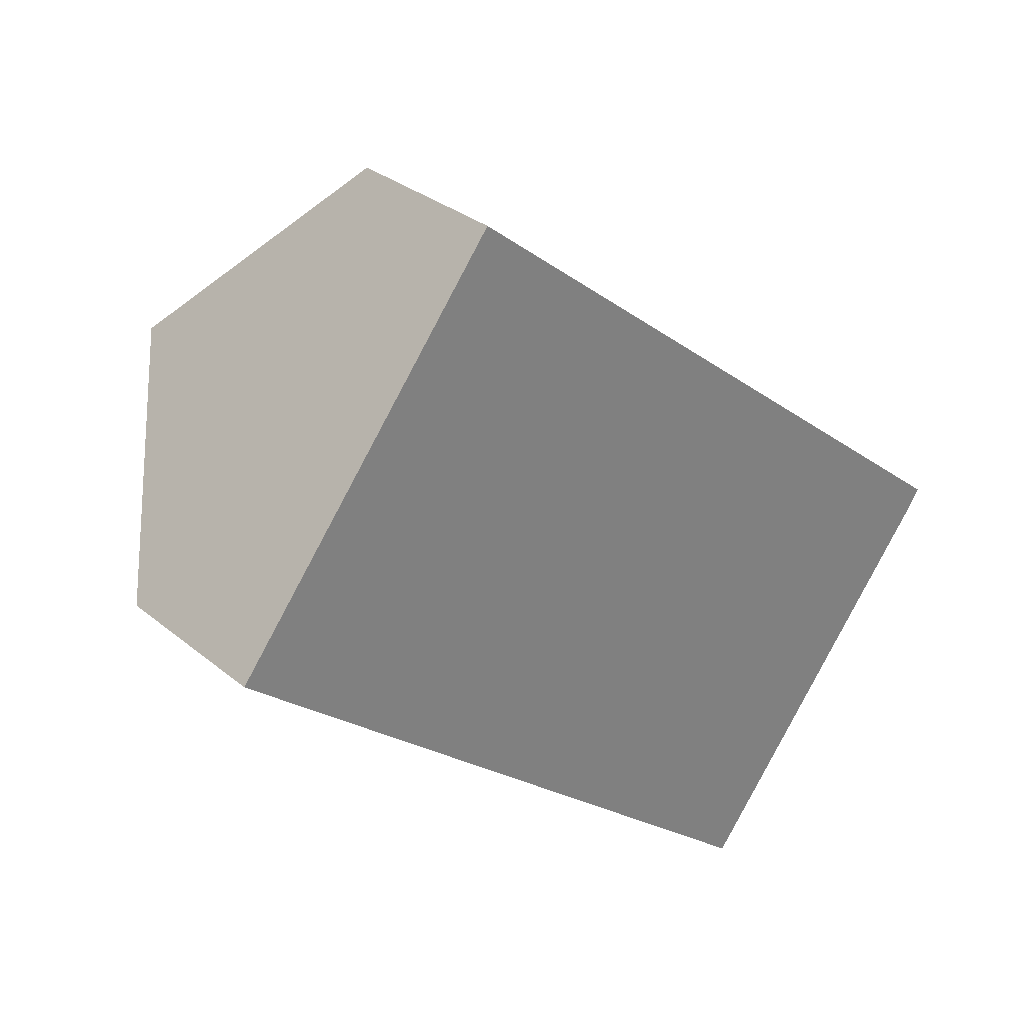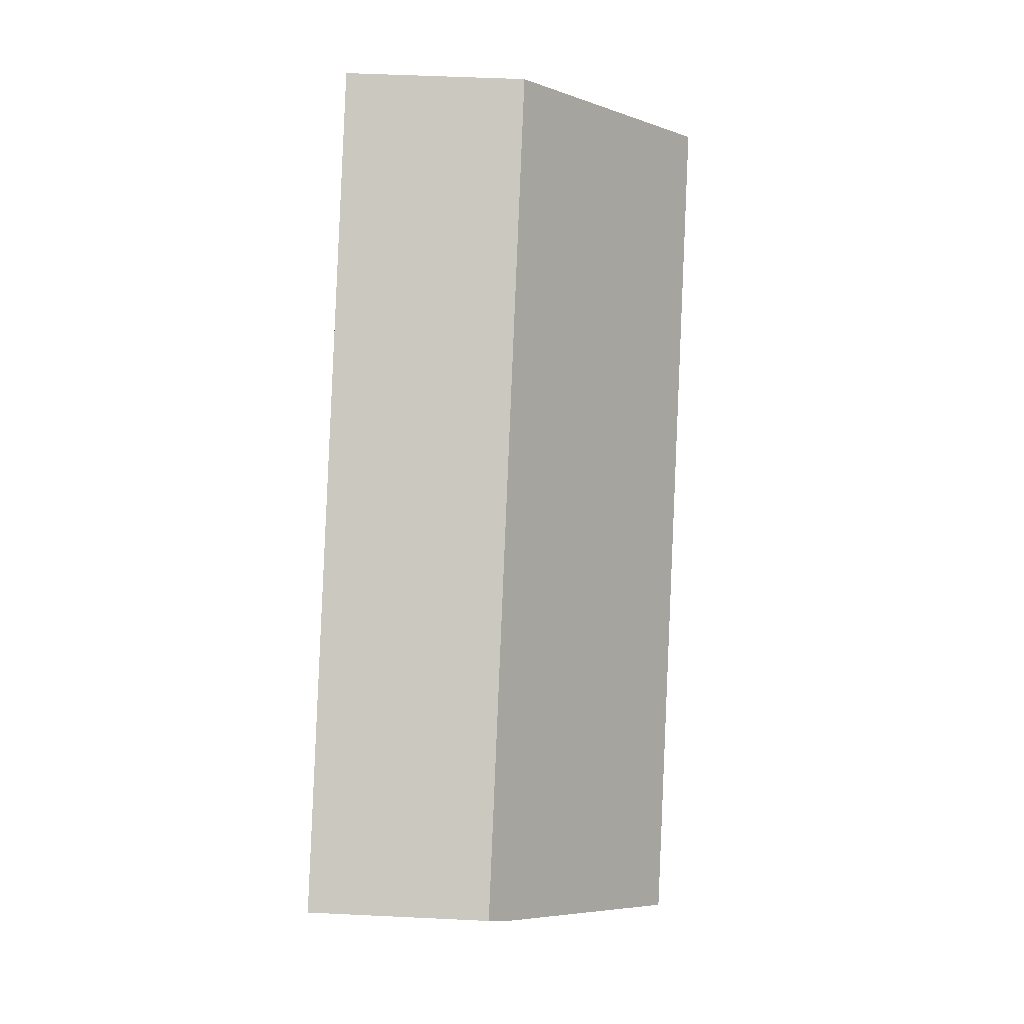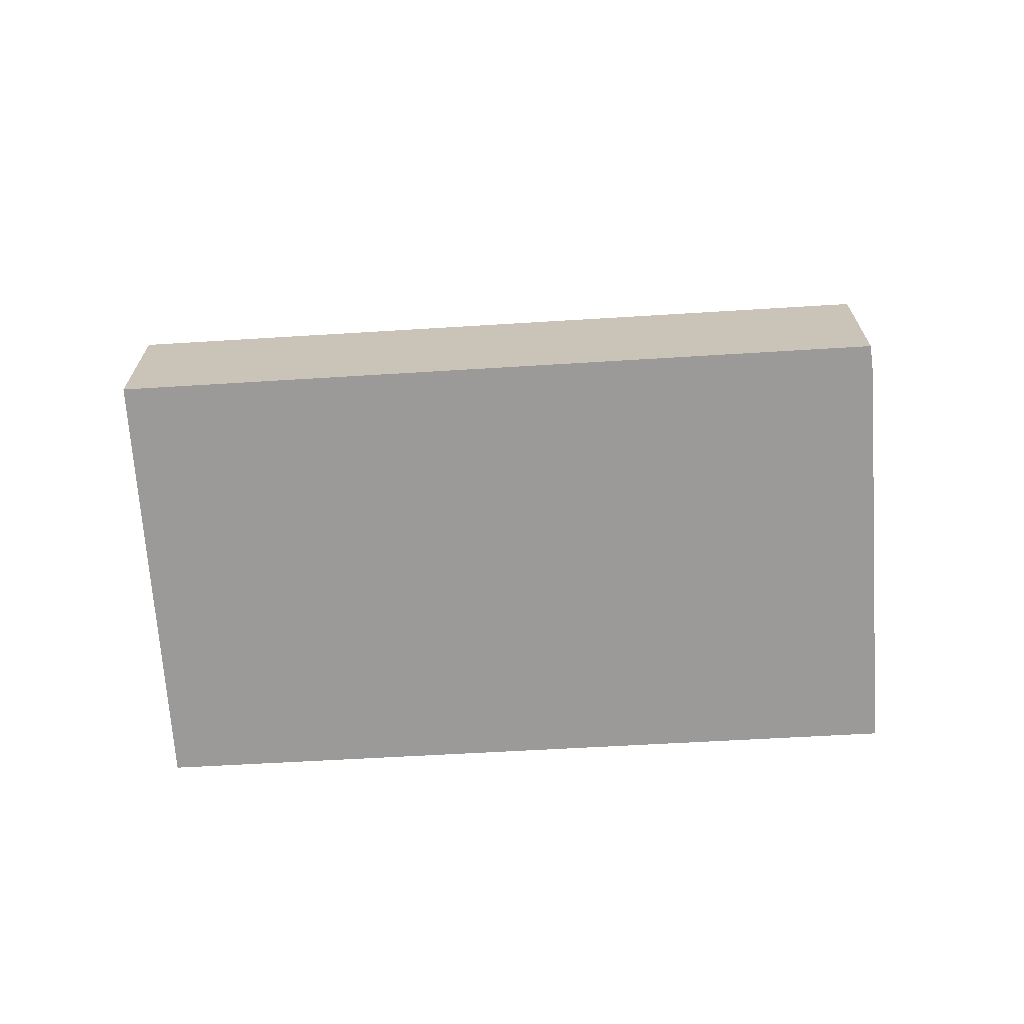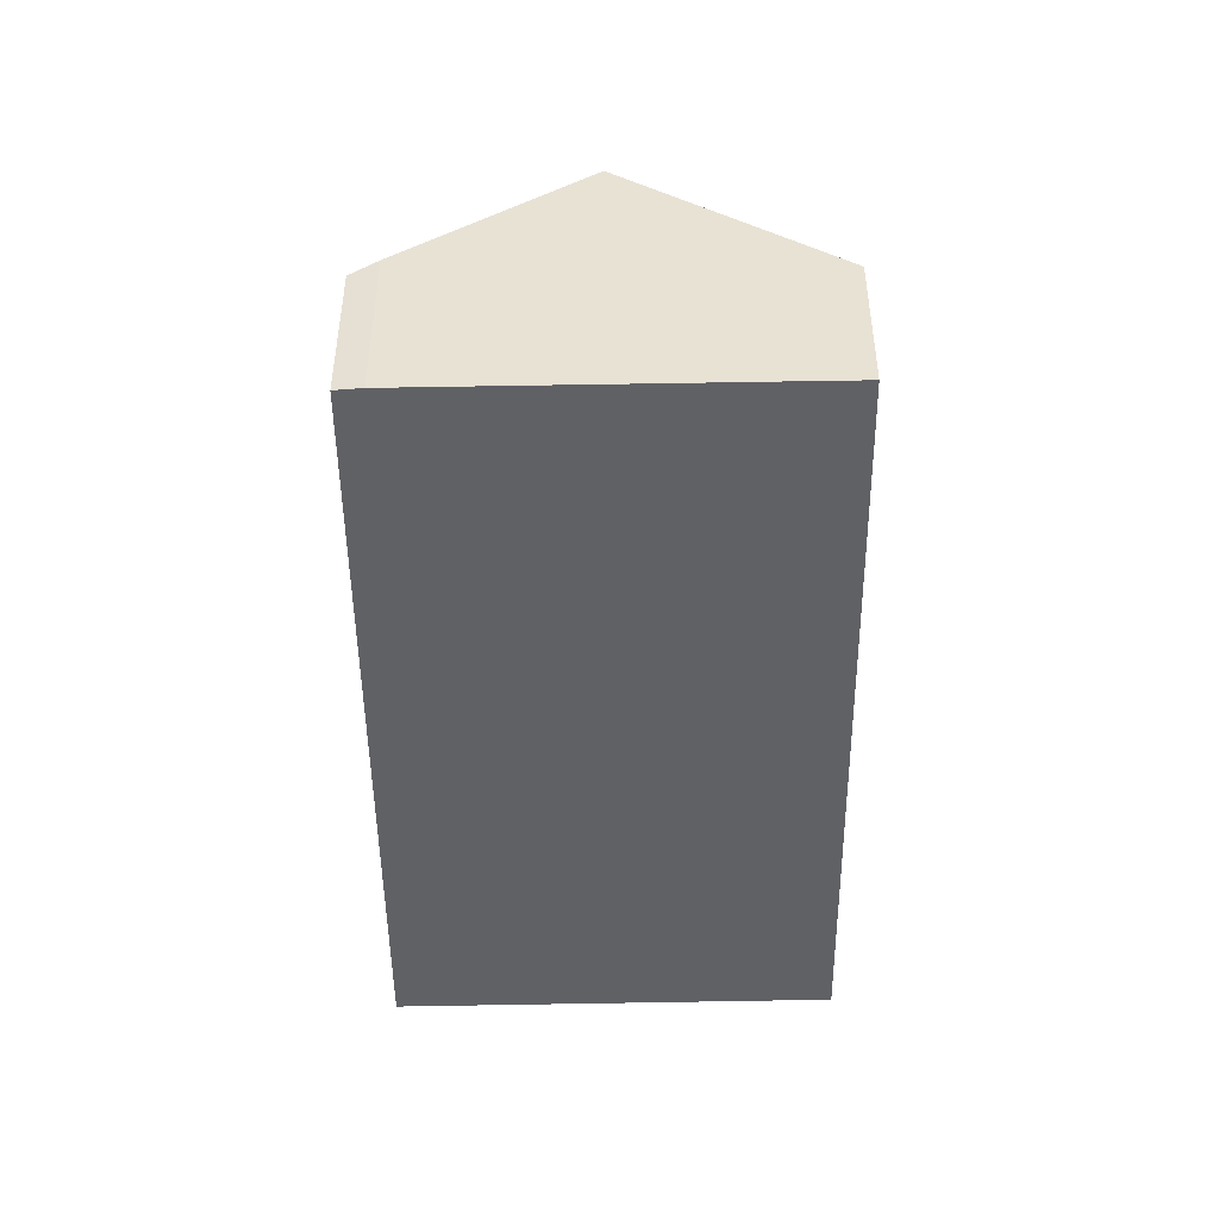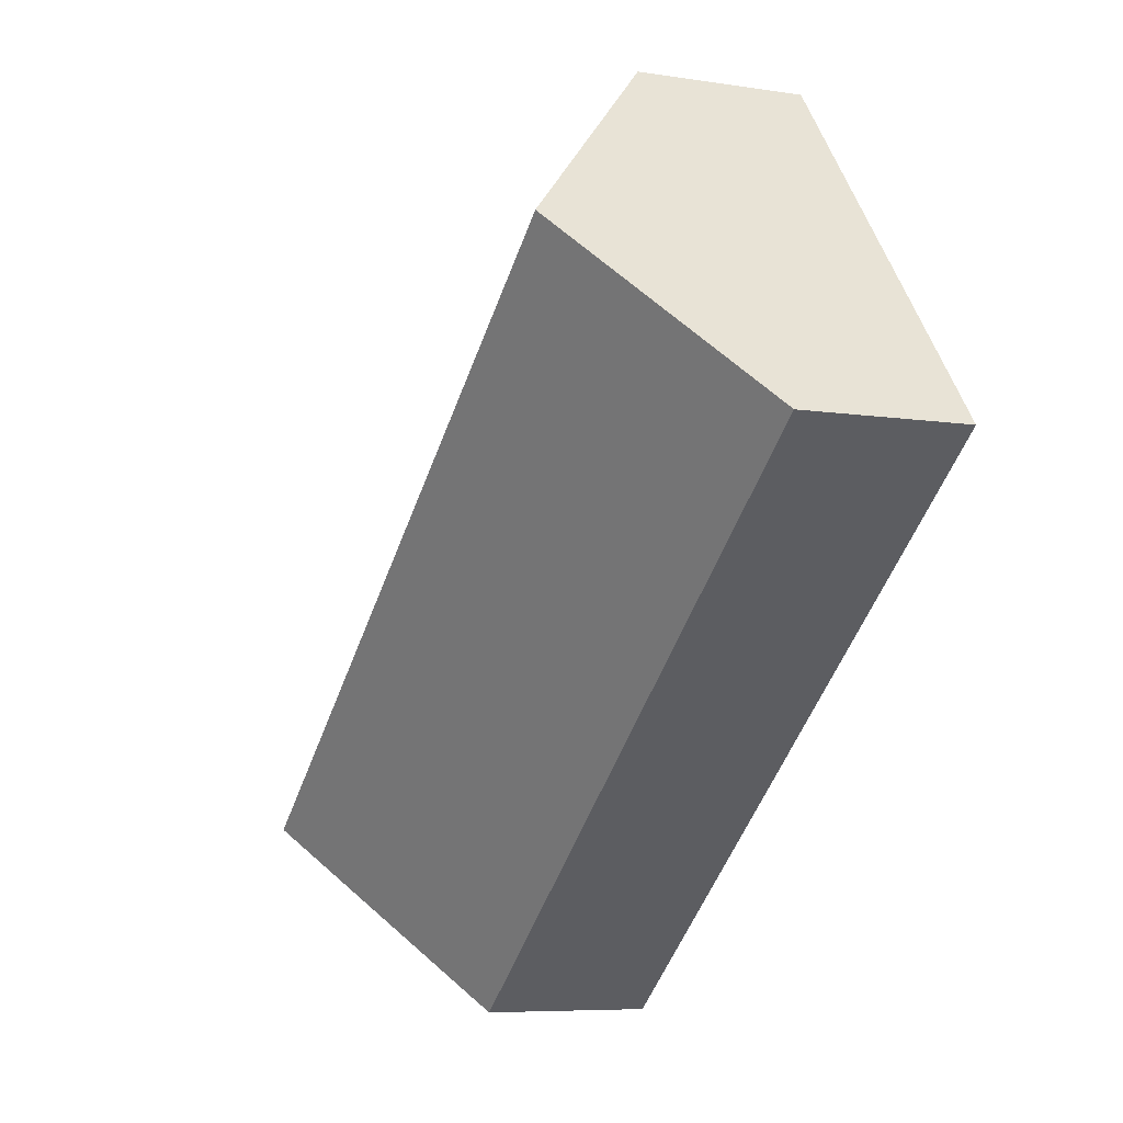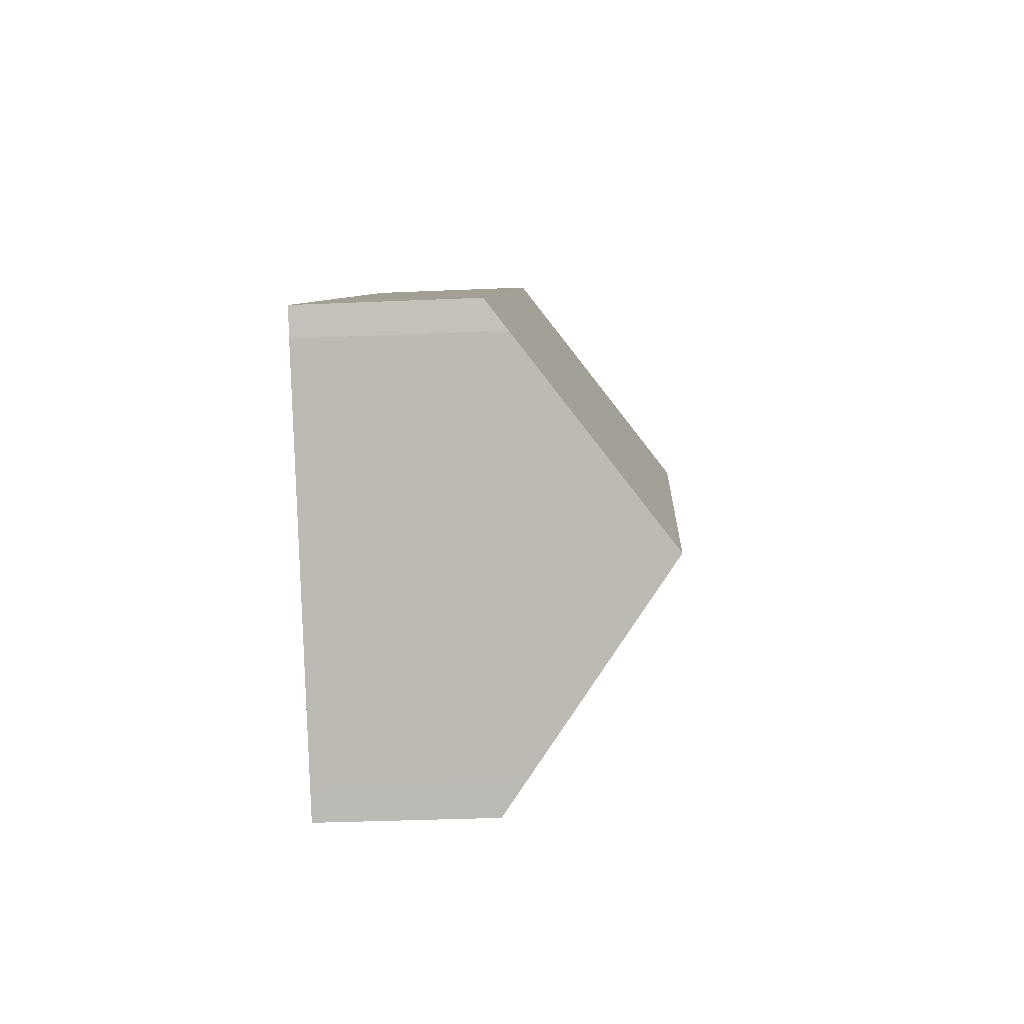
<metadata>
{"format":"obj","ext":"obj","renderer":"f3d","projection":"perspective","resolution":1024,"background":"white","views":[{"elev":30.8,"azim":-40.5,"up":"+Z"},{"elev":48.5,"azim":93.1,"up":"+Z"},{"elev":-69.3,"azim":42.2,"up":"+Y"},{"elev":-48.6,"azim":129.5,"up":"+Y"},{"elev":-6.9,"azim":-114.8,"up":"+Z"},{"elev":-32.8,"azim":93.5,"up":"+Z"}]}
</metadata>
<code>
v  20.2 6.08 -15.07
v  4.402 10.61 5.62
v  24.09 10.61 -10.17
v  19.56 5.341 -15.87
v  3.7 5.424 -3.001
v  0 5.442 3.332e-16
v  8.85 5.389 11.3
v  28.52 5.389 -4.477
v  27.99 6.055 -5.236
v  27.99 3.206e-16 -5.236
v  24.09 6.225e-16 -10.17
v  20.2 9.228e-16 -15.07
v  19.56 9.718e-16 -15.87
v  28.52 2.741e-16 -4.477
v  3.7 1.838e-16 -3.001
v  0 0 0
v  4.402 -3.441e-16 5.62
v  8.85 -6.918e-16 11.3
g defaultobject
f 1 2 3
f 2 1 4
f 2 4 5
f 2 5 6
f 7 3 2
f 3 7 8
f 3 8 9
f 10 3 9
f 3 10 11
f 3 11 1
f 1 11 12
f 1 12 4
f 4 12 13
f 8 10 9
f 10 8 14
f 13 5 4
f 5 13 15
f 5 15 6
f 6 15 16
f 16 2 6
f 2 16 7
f 7 16 17
f 7 17 18
f 18 8 7
f 8 18 14
f 15 17 16
f 17 15 18
f 18 15 13
f 18 13 14
f 14 13 12
f 14 12 11
f 14 11 10

</code>
